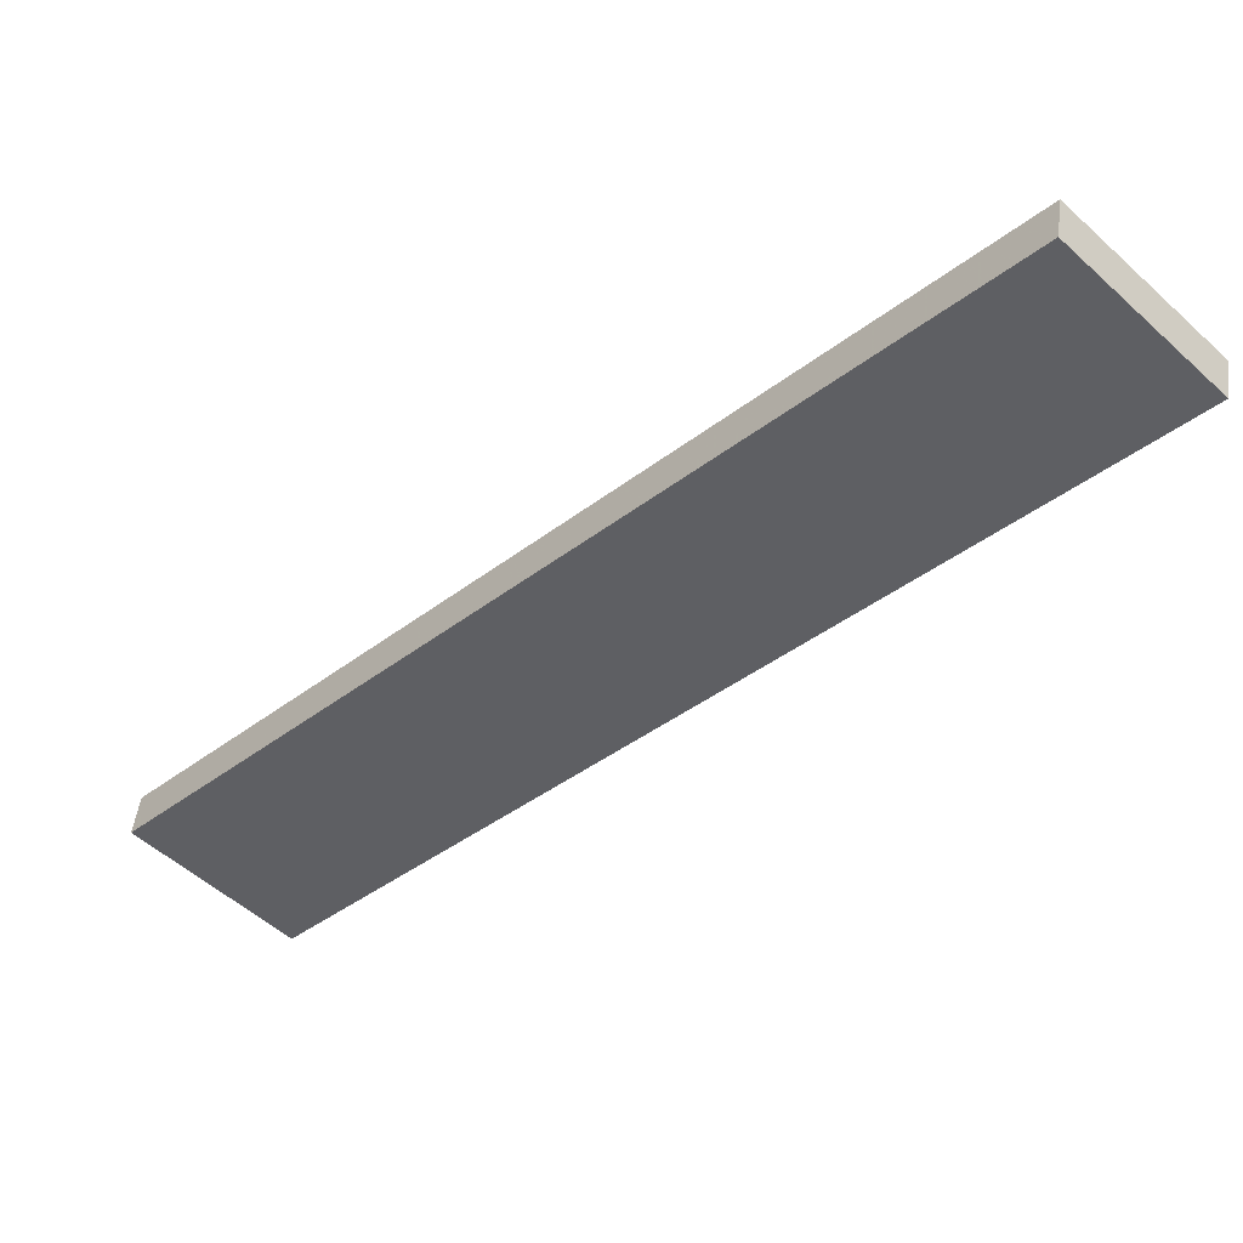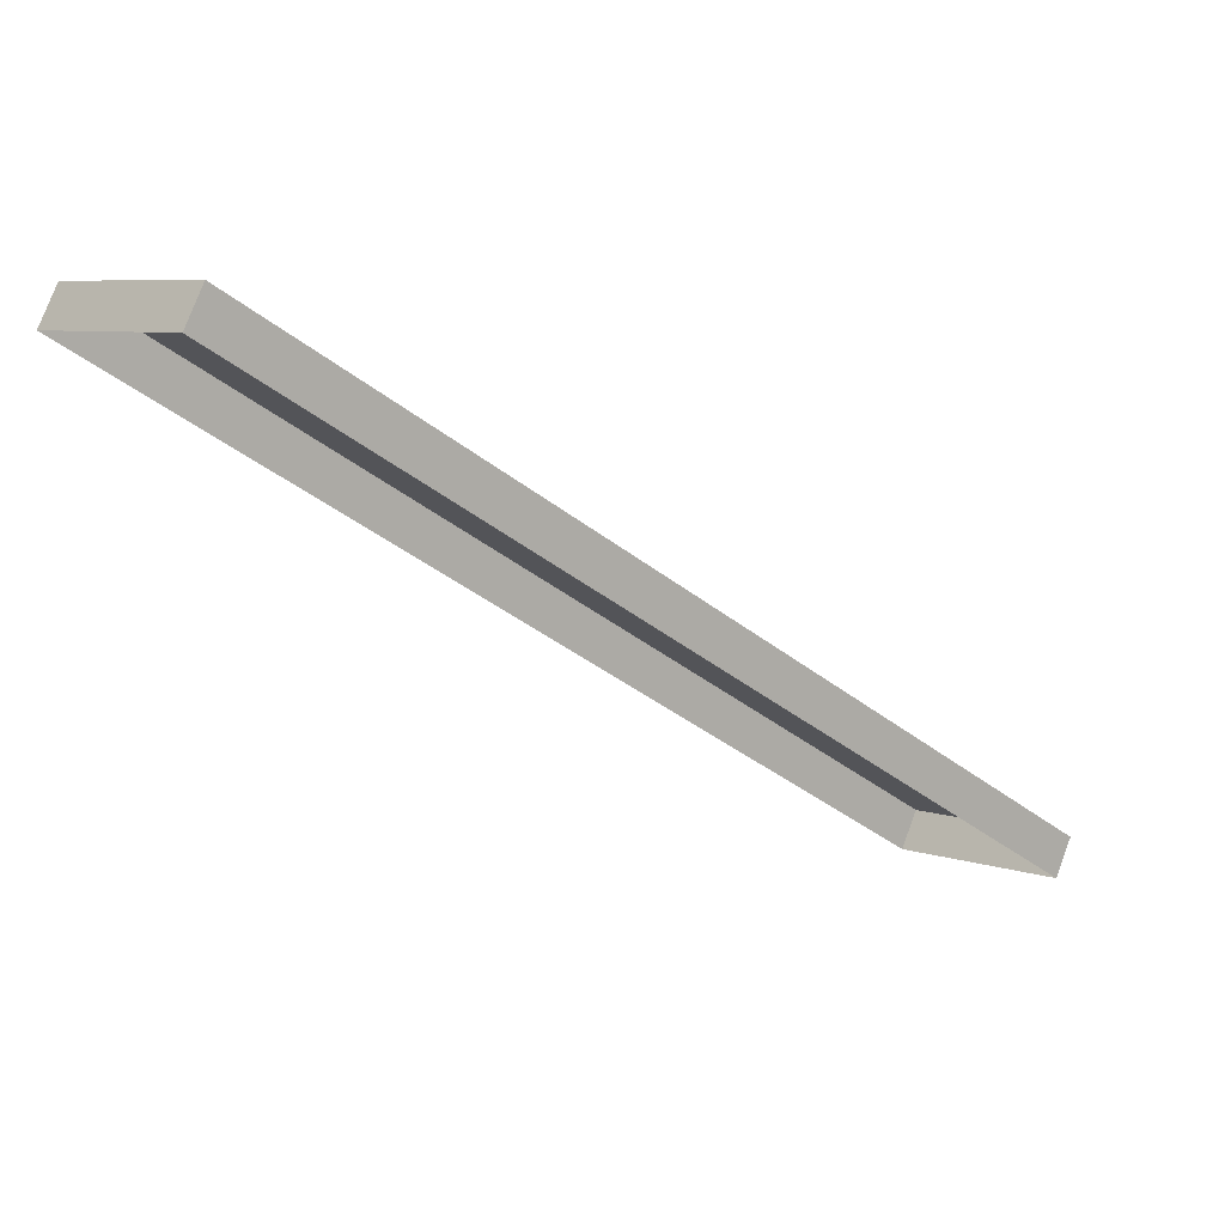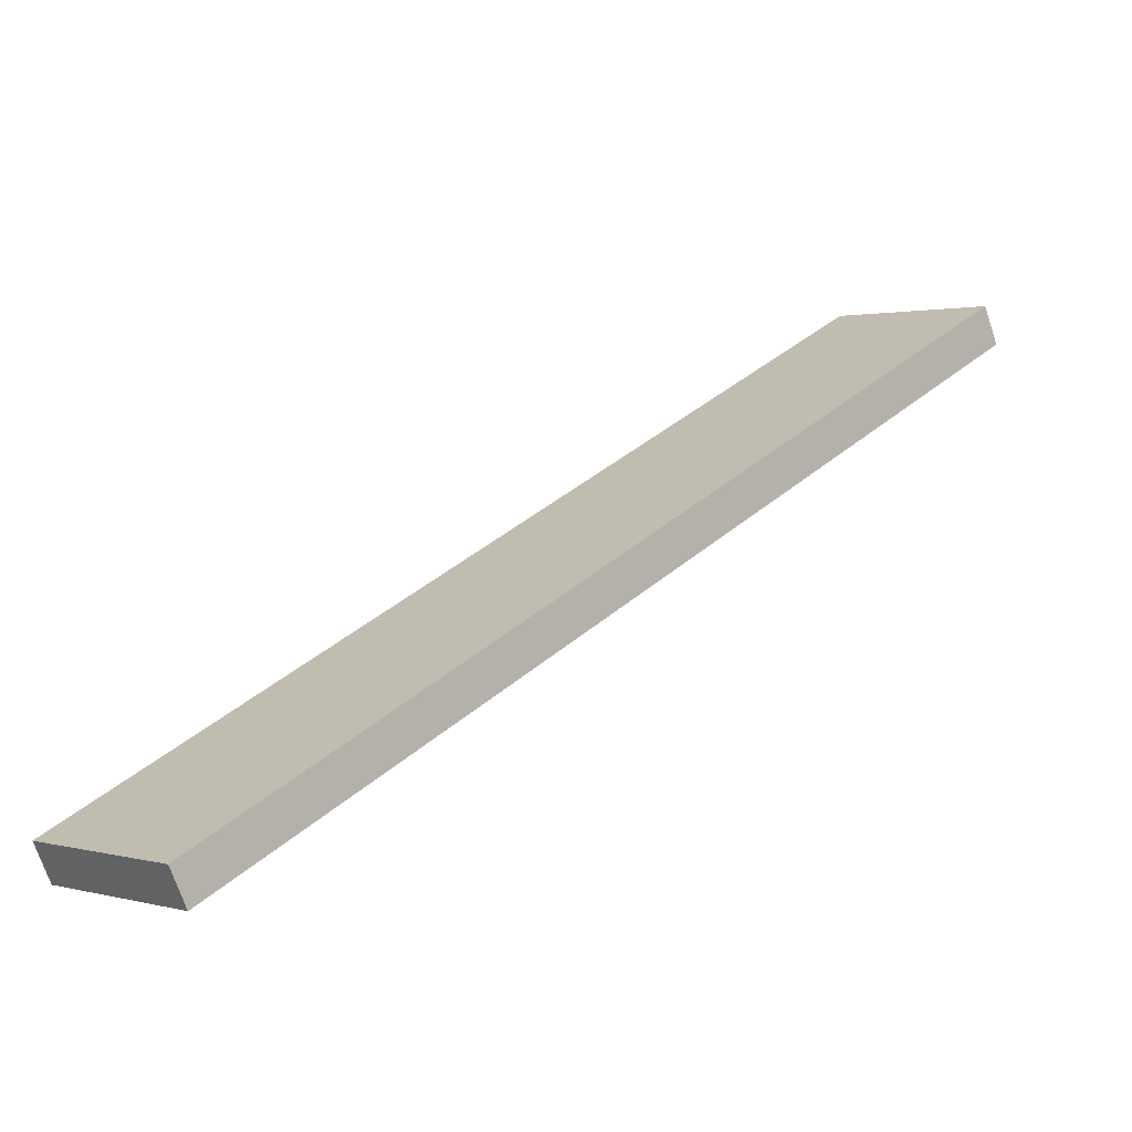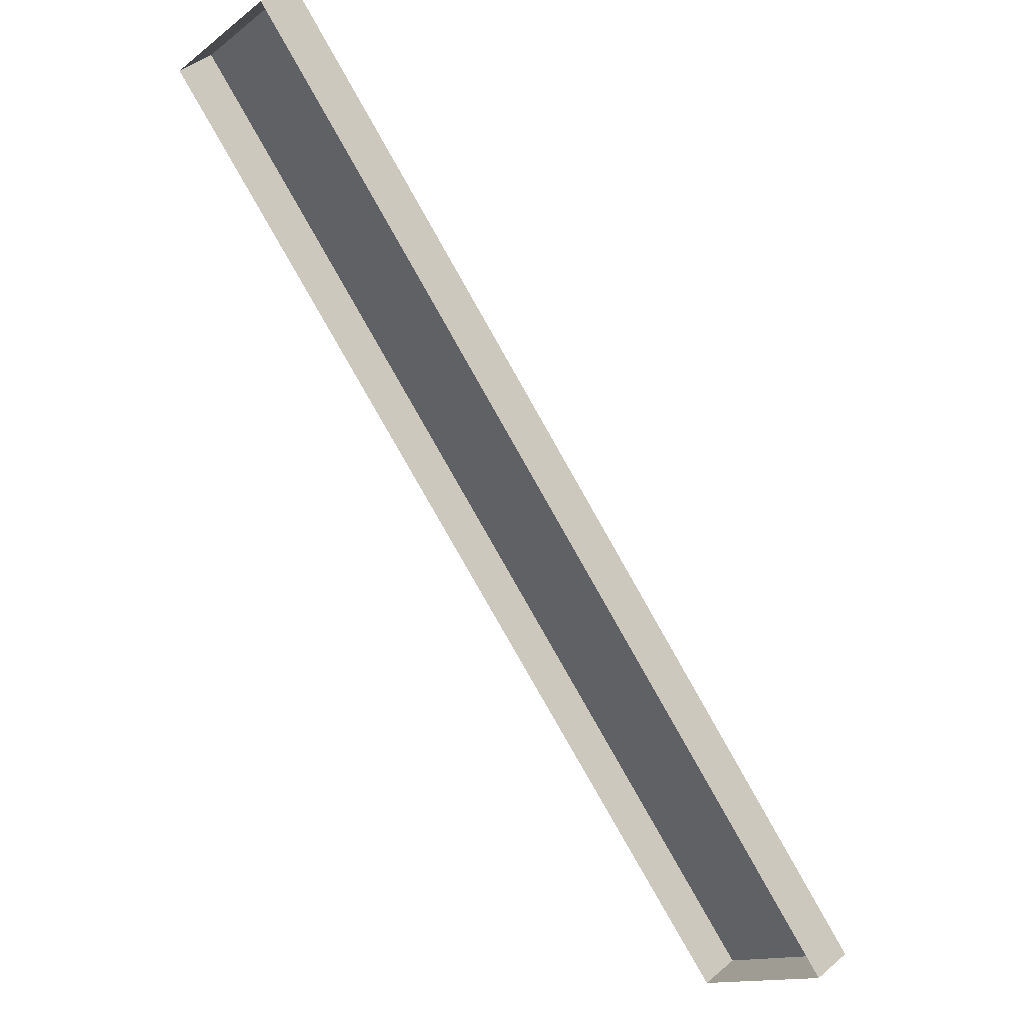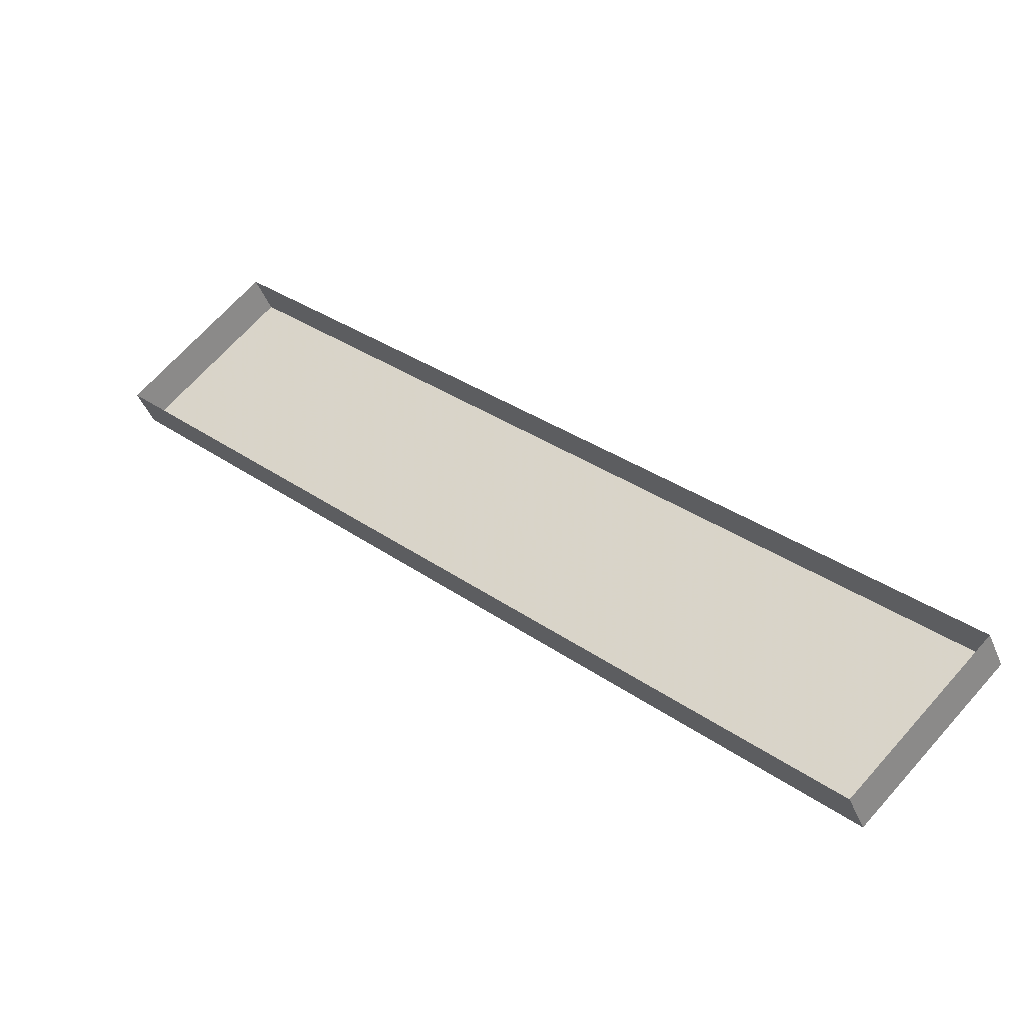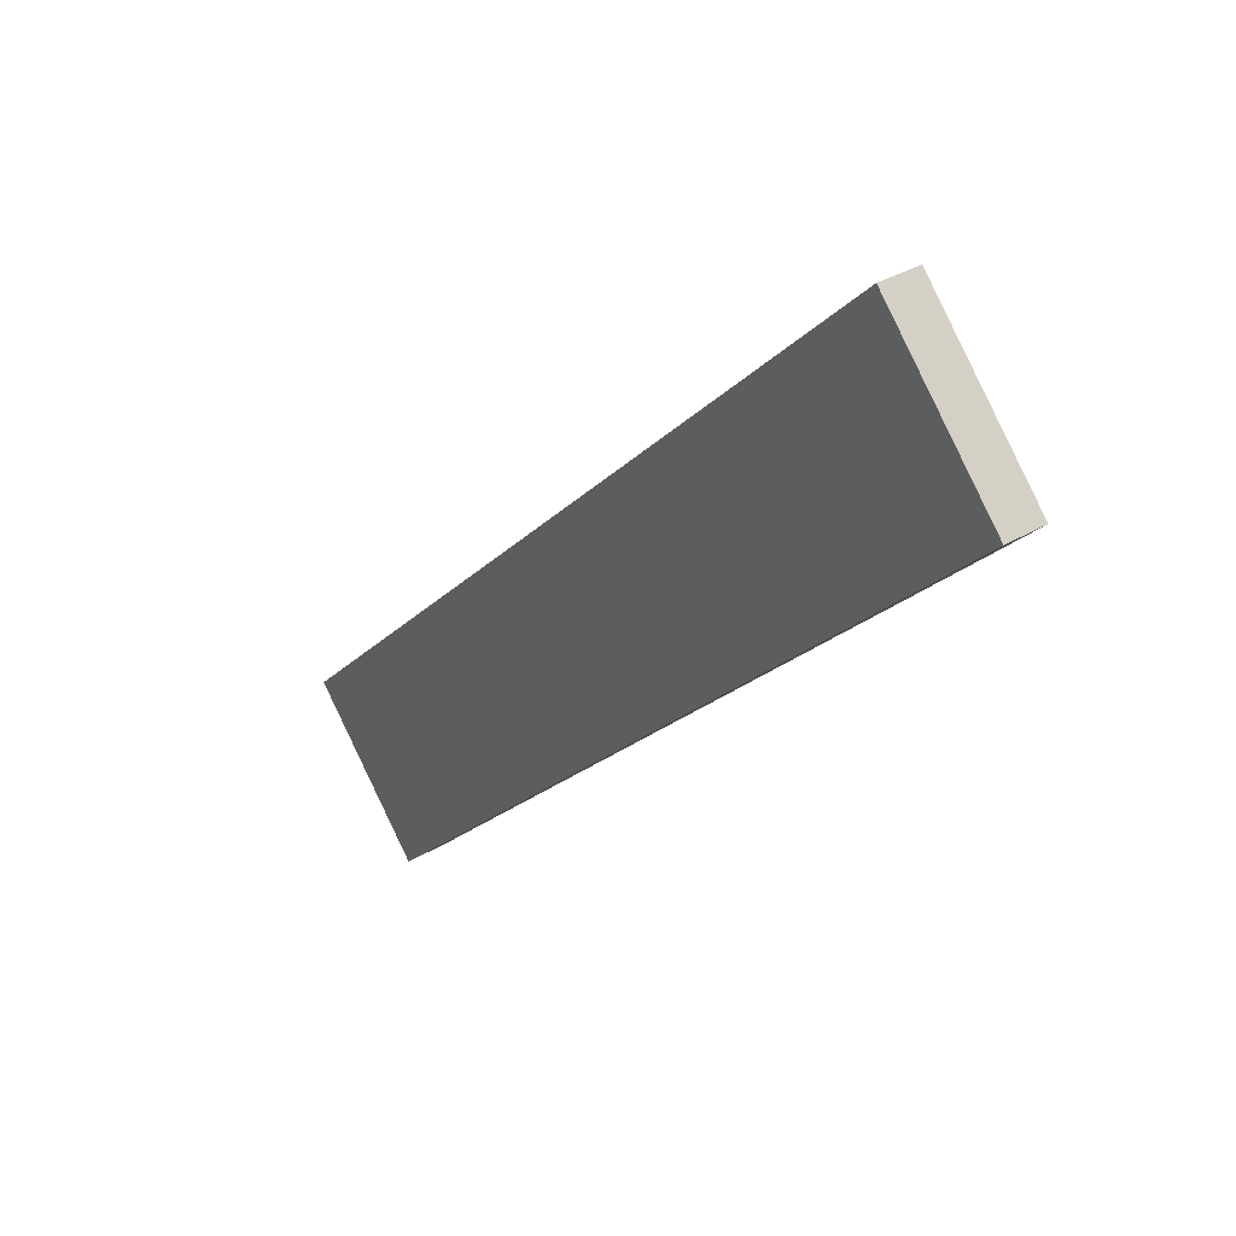
<metadata>
{"format":"obj","ext":"obj","renderer":"f3d","projection":"perspective","resolution":1024,"background":"white","views":[{"elev":47.4,"azim":7.3,"up":"+Z"},{"elev":76.7,"azim":-159.4,"up":"+Z"},{"elev":-71.0,"azim":18.6,"up":"+Z"},{"elev":42.5,"azim":-135.3,"up":"+Z"},{"elev":-44.1,"azim":-158.6,"up":"+Z"},{"elev":35.7,"azim":52.4,"up":"+Z"}]}
</metadata>
<code>
v -0.25 0 -0.1875
v -0.25 -0.02344 -0.1875
v 0.1797 -0.02344 0.2578
v 0.1797 0 0.2578
v 0.2578 0 0.1797
v 0.2578 -0.02344 0.1797
v -0.1719 -0.02344 -0.2656
v -0.1719 0 -0.2656
f 1 2 3
f 1 3 4
f 4 3 5
f 5 3 6
f 5 6 7
f 5 7 8
f 8 7 2
f 8 2 1
f 7 6 3
f 7 3 2

</code>
